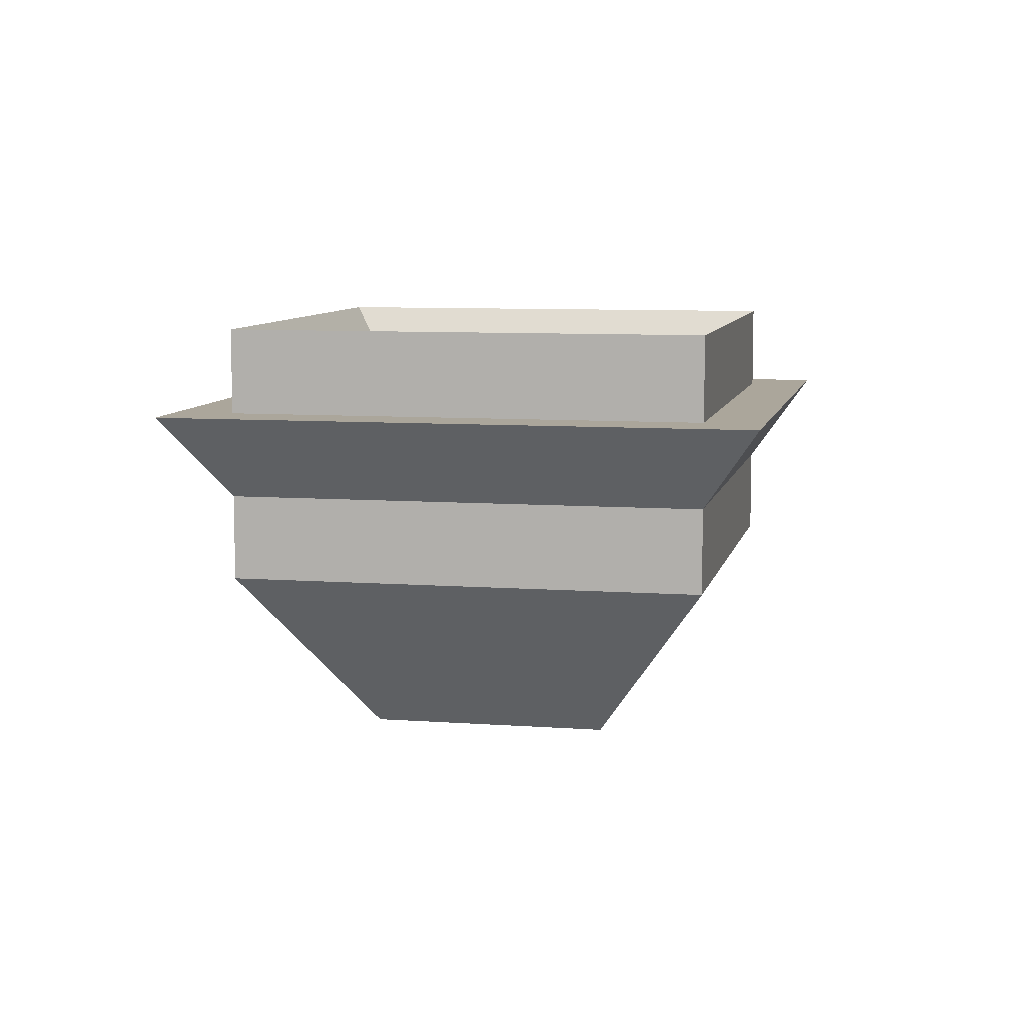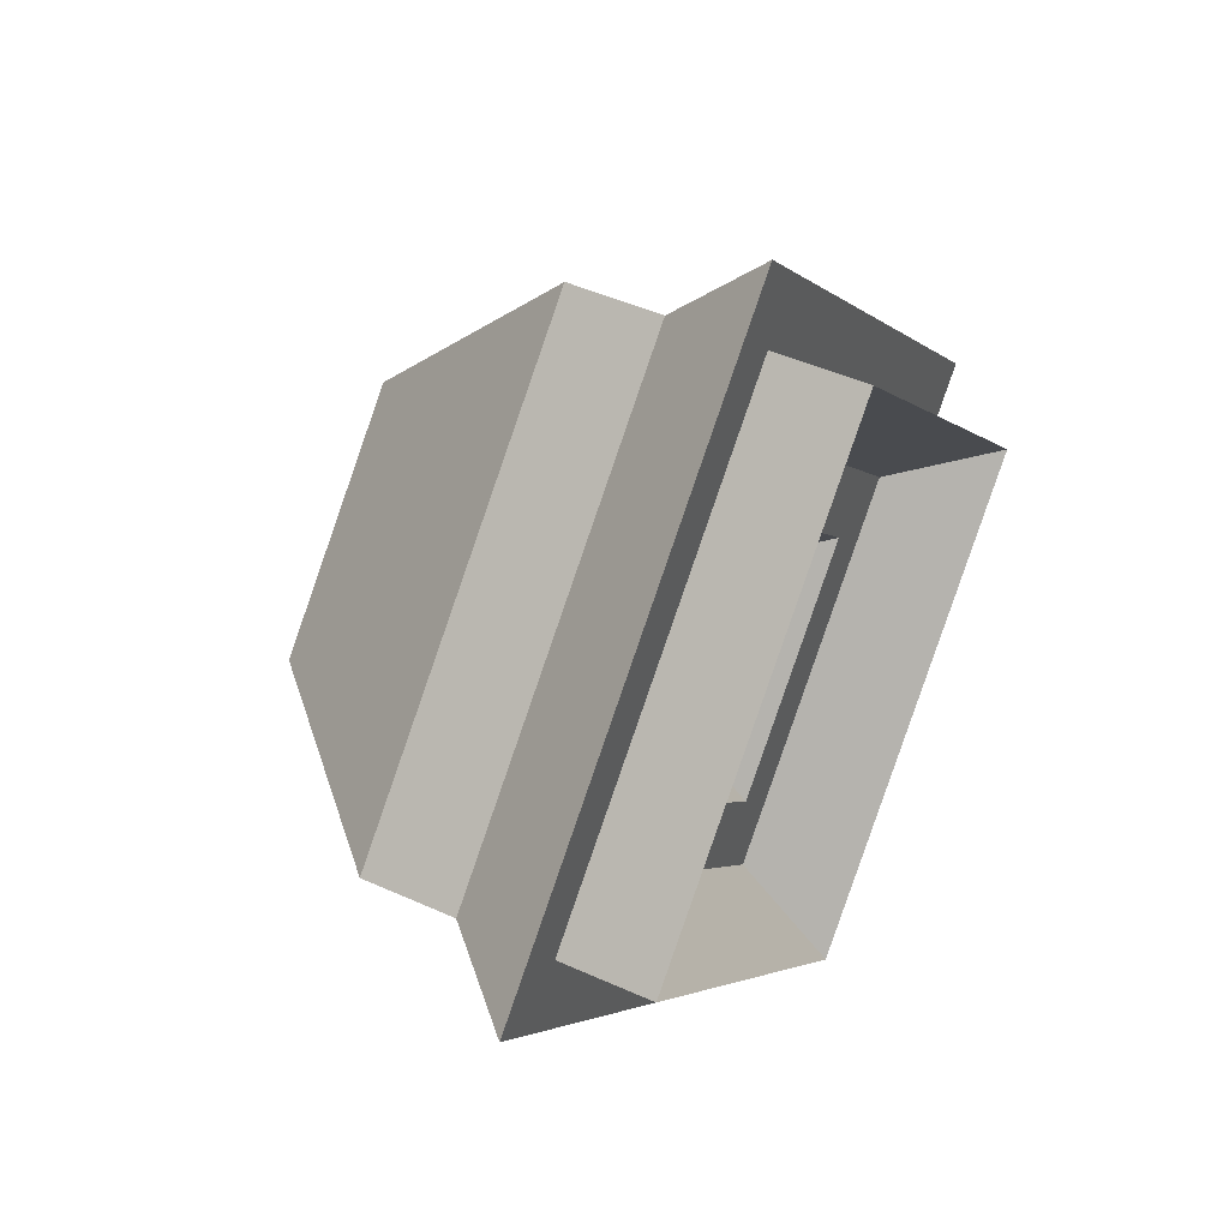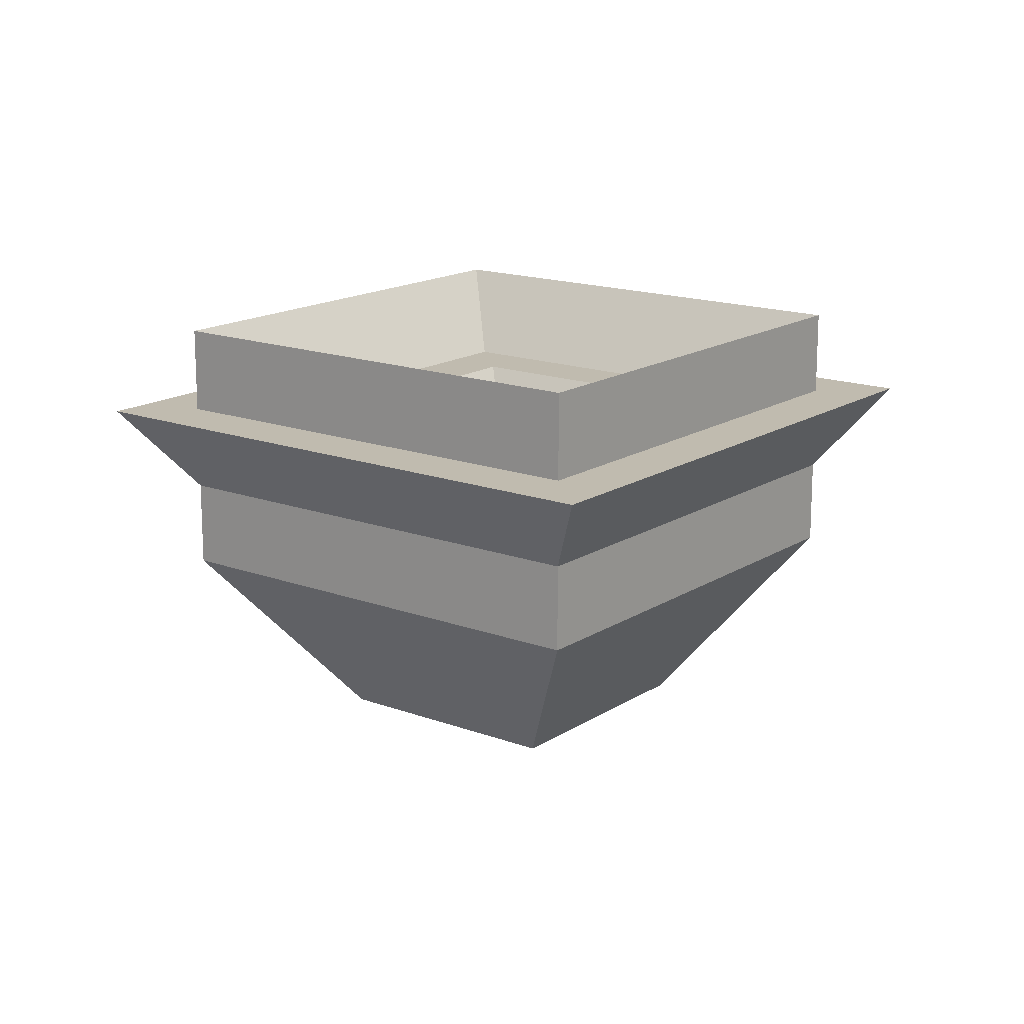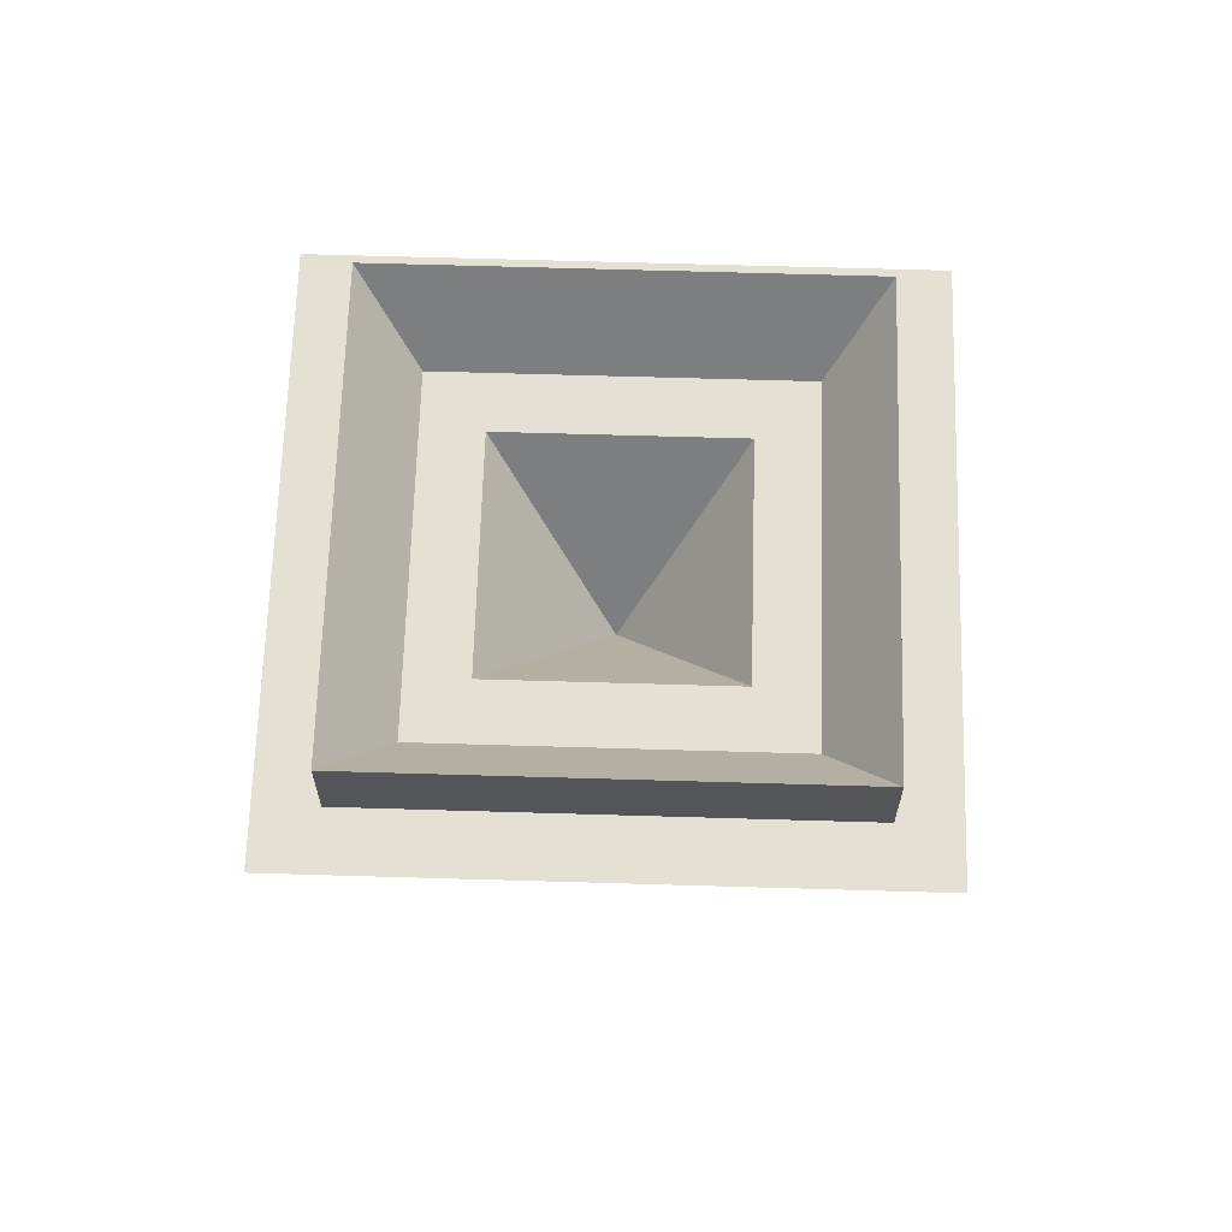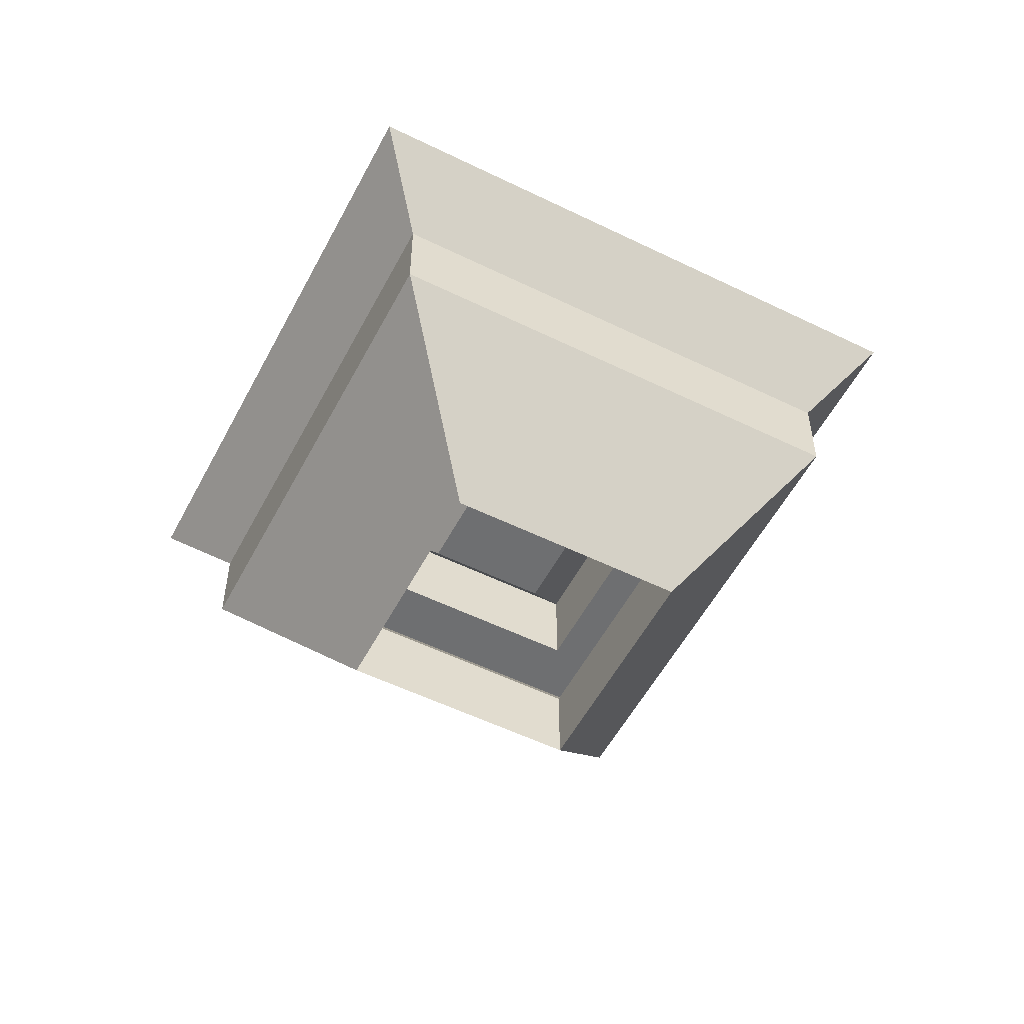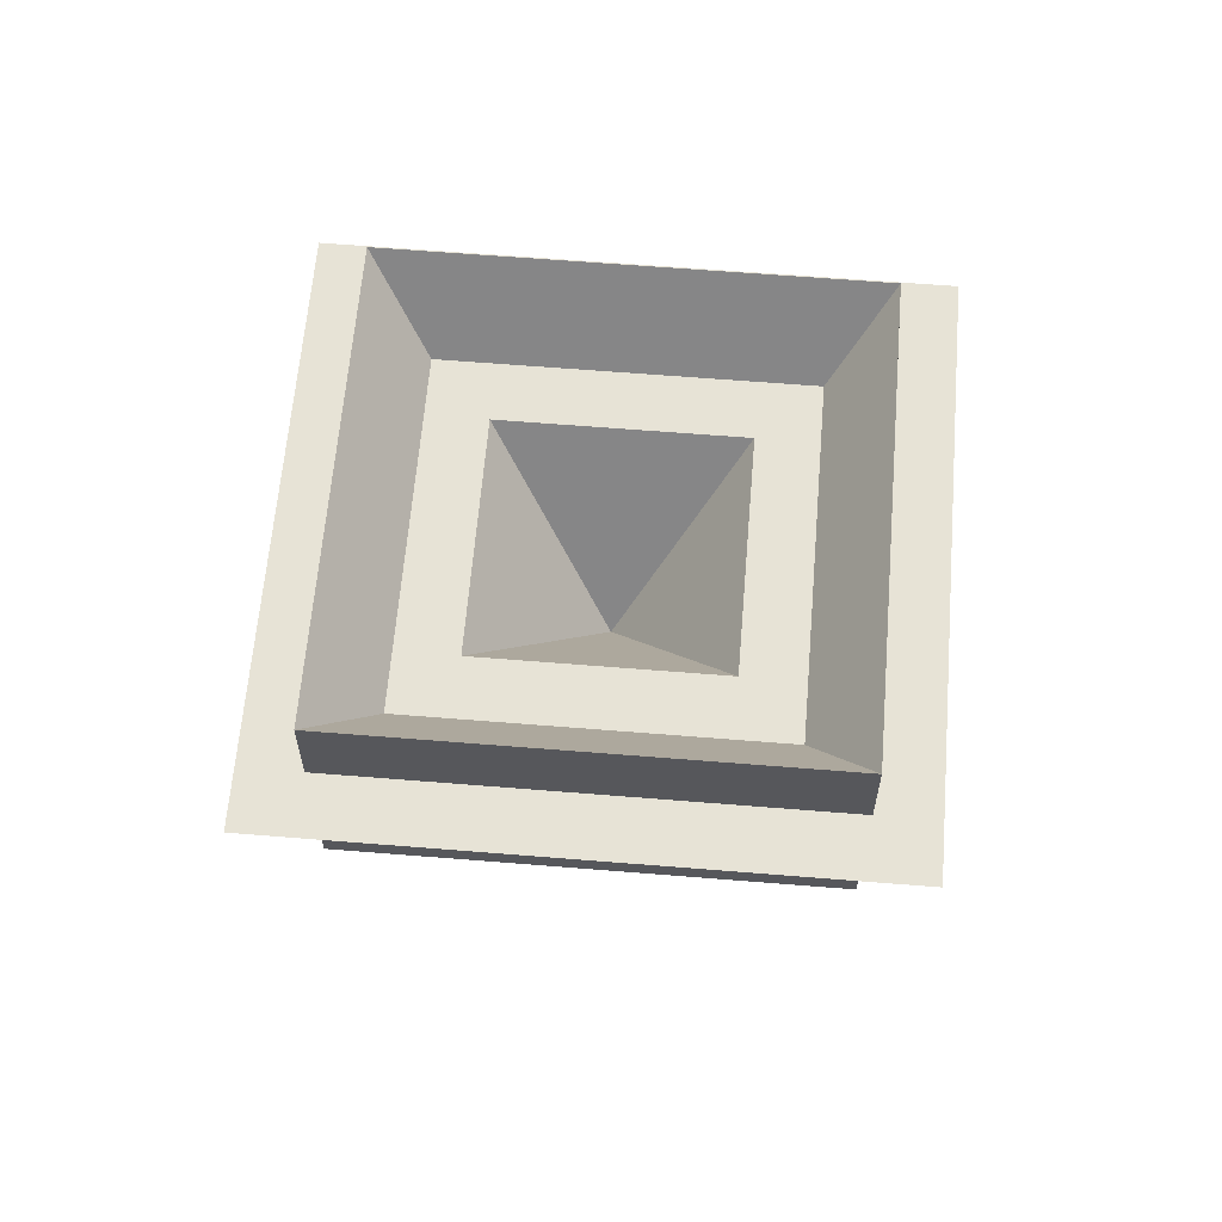
<metadata>
{"format":"obj","ext":"obj","renderer":"f3d","projection":"perspective","resolution":1024,"background":"white","views":[{"elev":8.0,"azim":56.7,"up":"+Y"},{"elev":45.8,"azim":117.6,"up":"+Z"},{"elev":16.0,"azim":172.6,"up":"+Y"},{"elev":65.8,"azim":-133.3,"up":"+Y"},{"elev":-54.6,"azim":-72.4,"up":"+Y"},{"elev":62.6,"azim":-130.3,"up":"+Y"}]}
</metadata>
<code>
v 0 2 0
v 0 4 2
v -2 4 0
v 4 2 0
v 0 0 2
v 0 2 4
v 2 4 0
v 2 0 0
v 0 1 2
v 5 4 0
v 0 3 4
v 0 4 5
v 4 3 0
v 2 1 0
v 0 2 3
v 0 4 3
v 4 4 0
v 0 4 4
v 3 4 0
v 0 5 4
v 2 3 0
v 0 2 1
v 0 3 2
v 1 2 0
v 3 2 0
v 0 2 2
v 2 2 0
v 4 5 0
v -4 3 0
v 0 2 -4
v 0 3 -4
v -2 1 0
v -2 0 0
v -5 4 0
v -4 2 0
v -3 2 0
v -3 4 0
v -4 4 0
v -4 5 0
v -1 2 0
v -2 3 0
v -2 2 0
v 0 4 -4
v 0 2 -3
v 0 1 -2
v 0 4 -3
v 0 4 -2
v 0 4 -5
v 0 5 -4
v 0 2 -1
v 0 3 -2
v 0 2 -2
v 0 0 -2
f 1 3 2
f 4 6 5
f 1 2 7
f 8 5 9
f 10 12 11
f 13 11 6
f 14 9 15
f 7 2 16
f 17 18 12
f 19 16 20
f 21 23 22
f 24 22 1
f 25 15 26
f 27 26 23
f 28 20 18
f 29 31 30
f 5 33 32
f 12 34 29
f 11 29 35
f 9 32 36
f 2 3 37
f 18 38 34
f 16 37 39
f 23 41 40
f 22 40 1
f 15 36 42
f 26 42 41
f 20 39 38
f 6 35 33
f 43 17 10
f 32 45 44
f 3 47 46
f 38 43 48
f 37 46 49
f 41 51 50
f 40 50 1
f 36 44 52
f 42 52 51
f 39 49 43
f 35 30 53
f 1 47 3
f 33 53 45
f 34 48 31
f 46 19 28
f 51 21 24
f 50 24 1
f 44 25 27
f 52 27 21
f 49 28 17
f 30 4 8
f 1 7 47
f 53 8 14
f 48 10 13
f 31 13 4
f 45 14 25
f 47 7 19
f 4 5 8
f 8 9 14
f 10 11 13
f 13 6 4
f 14 15 25
f 7 16 19
f 17 12 10
f 19 20 28
f 21 22 24
f 25 26 27
f 27 23 21
f 28 18 17
f 29 30 35
f 5 32 9
f 12 29 11
f 11 35 6
f 9 36 15
f 2 37 16
f 18 34 12
f 16 39 20
f 23 40 22
f 15 42 26
f 26 41 23
f 20 38 18
f 6 33 5
f 43 10 48
f 32 44 36
f 3 46 37
f 38 48 34
f 37 49 39
f 41 50 40
f 36 52 42
f 42 51 41
f 39 43 38
f 35 53 33
f 33 45 32
f 34 31 29
f 46 28 49
f 51 24 50
f 44 27 52
f 52 21 51
f 49 17 43
f 30 8 53
f 53 14 45
f 48 13 31
f 31 4 30
f 45 25 44
f 47 19 46

</code>
